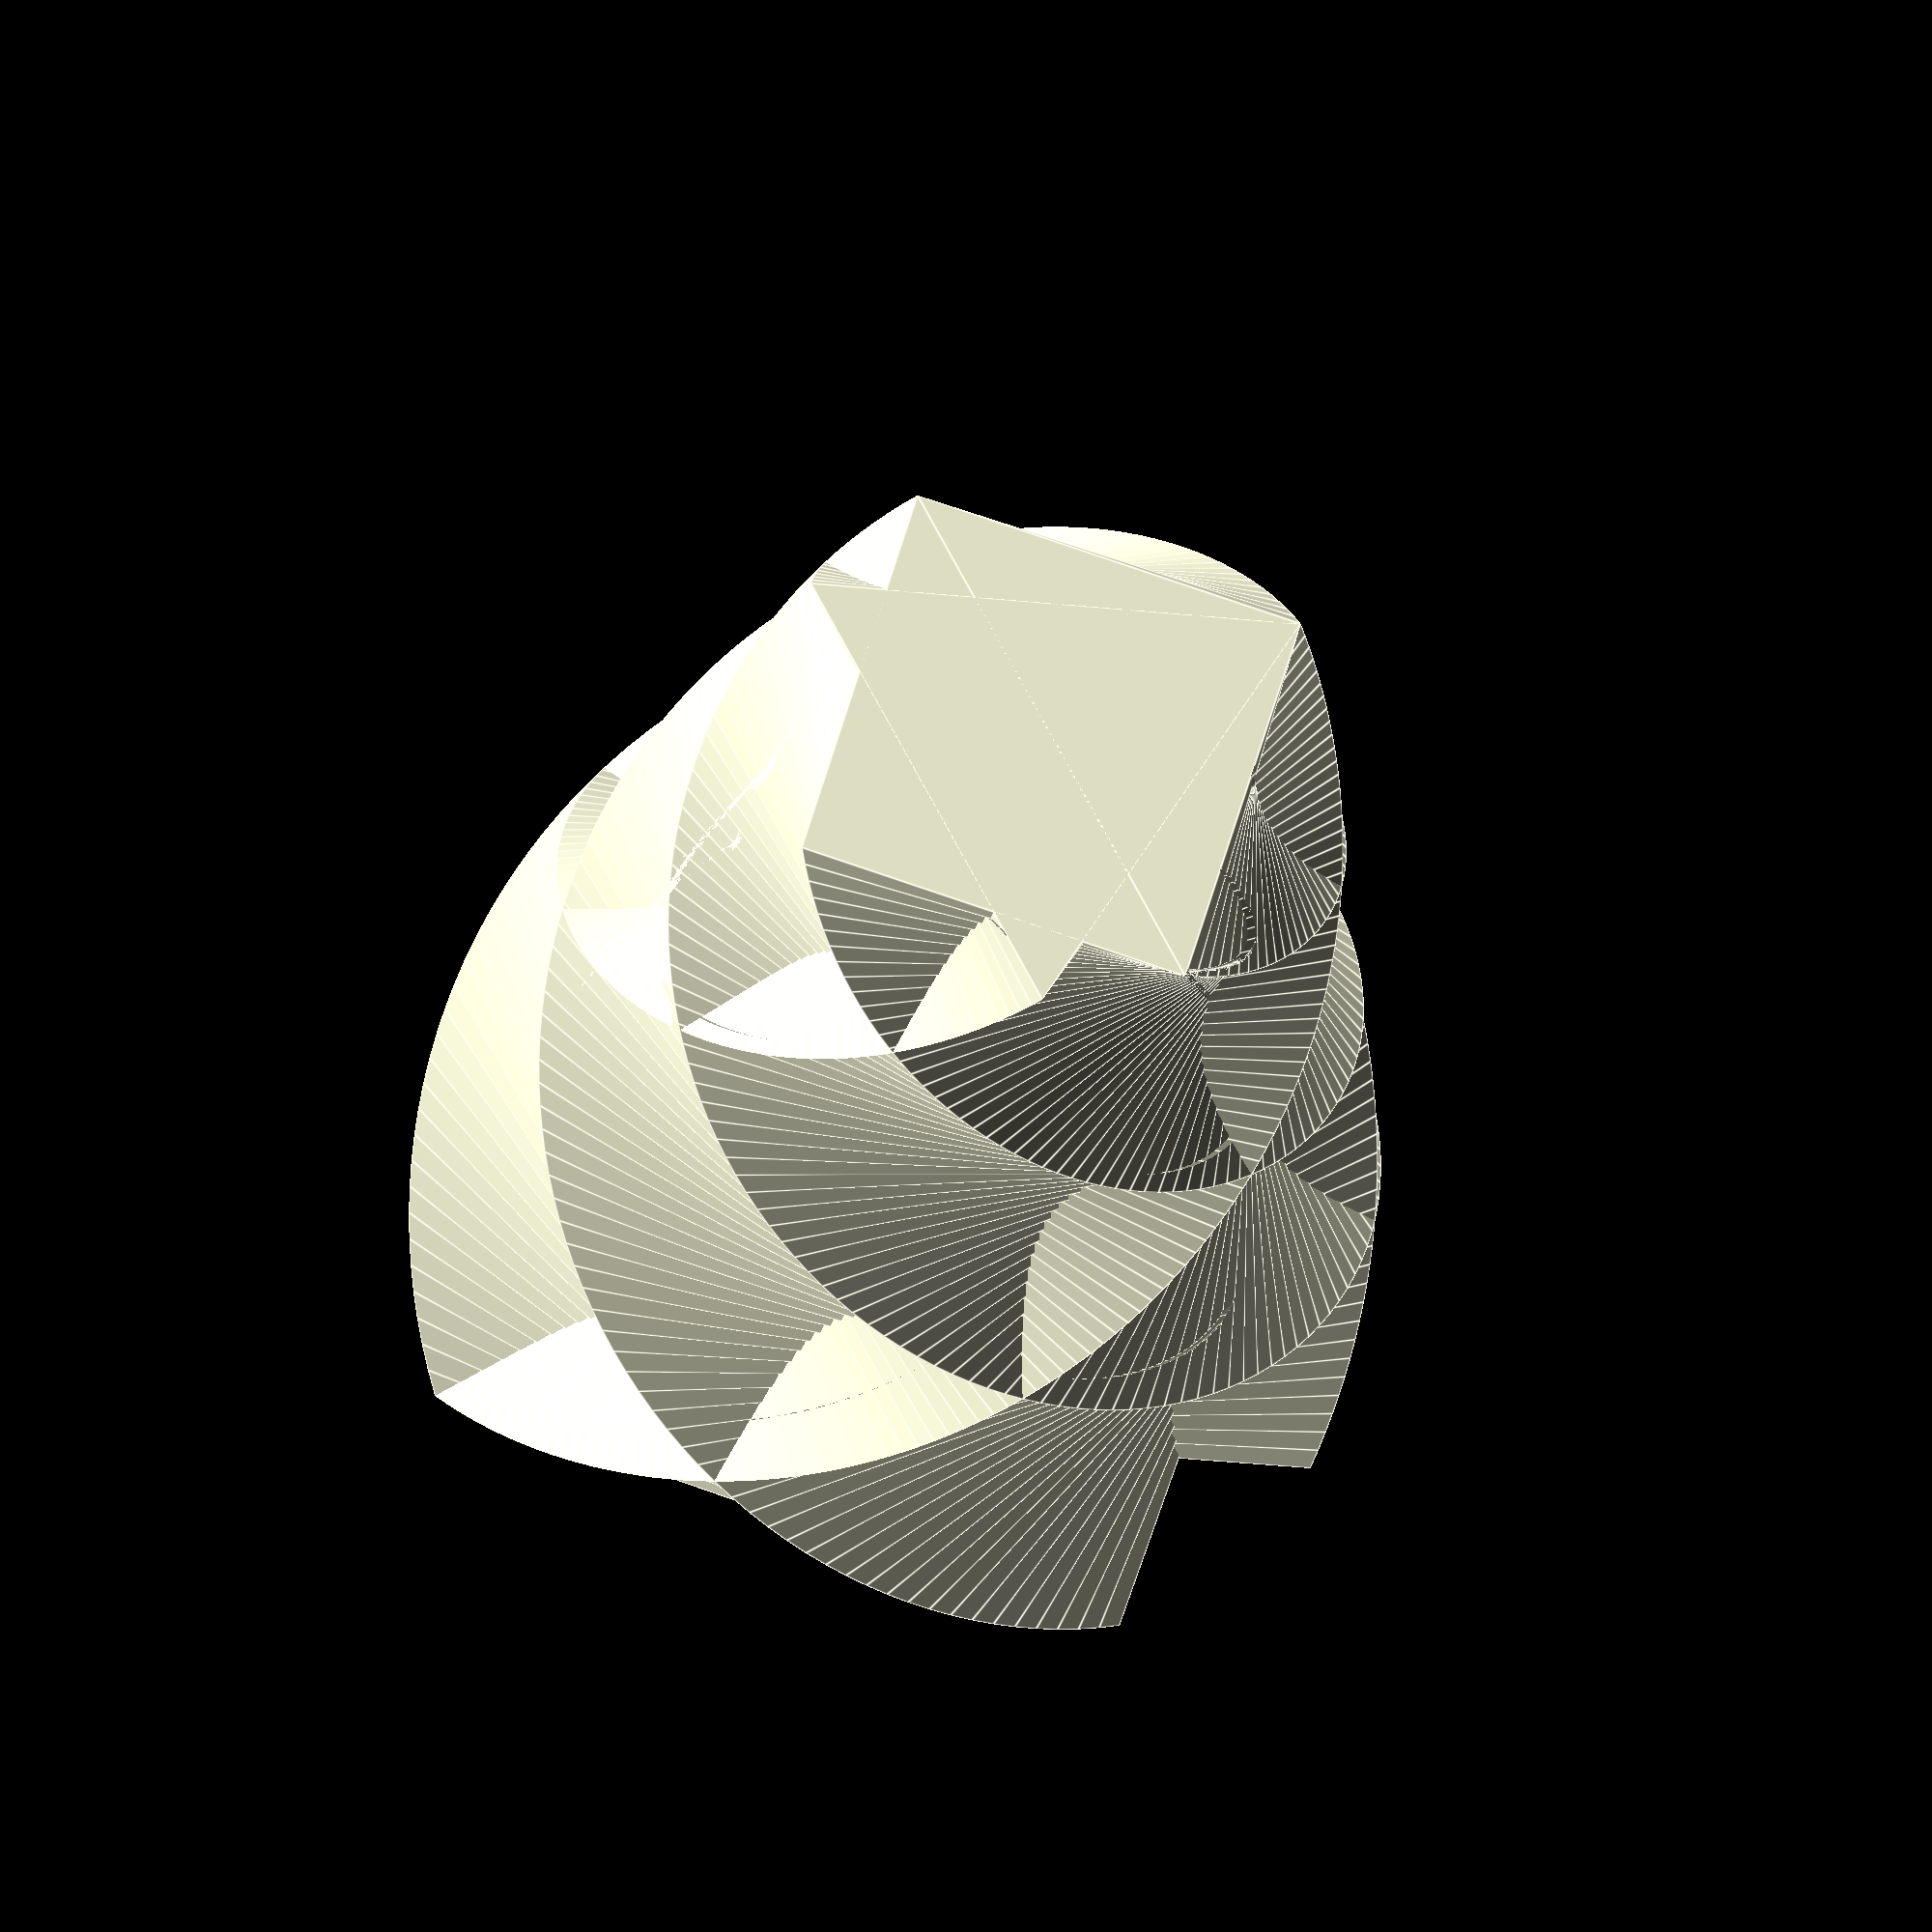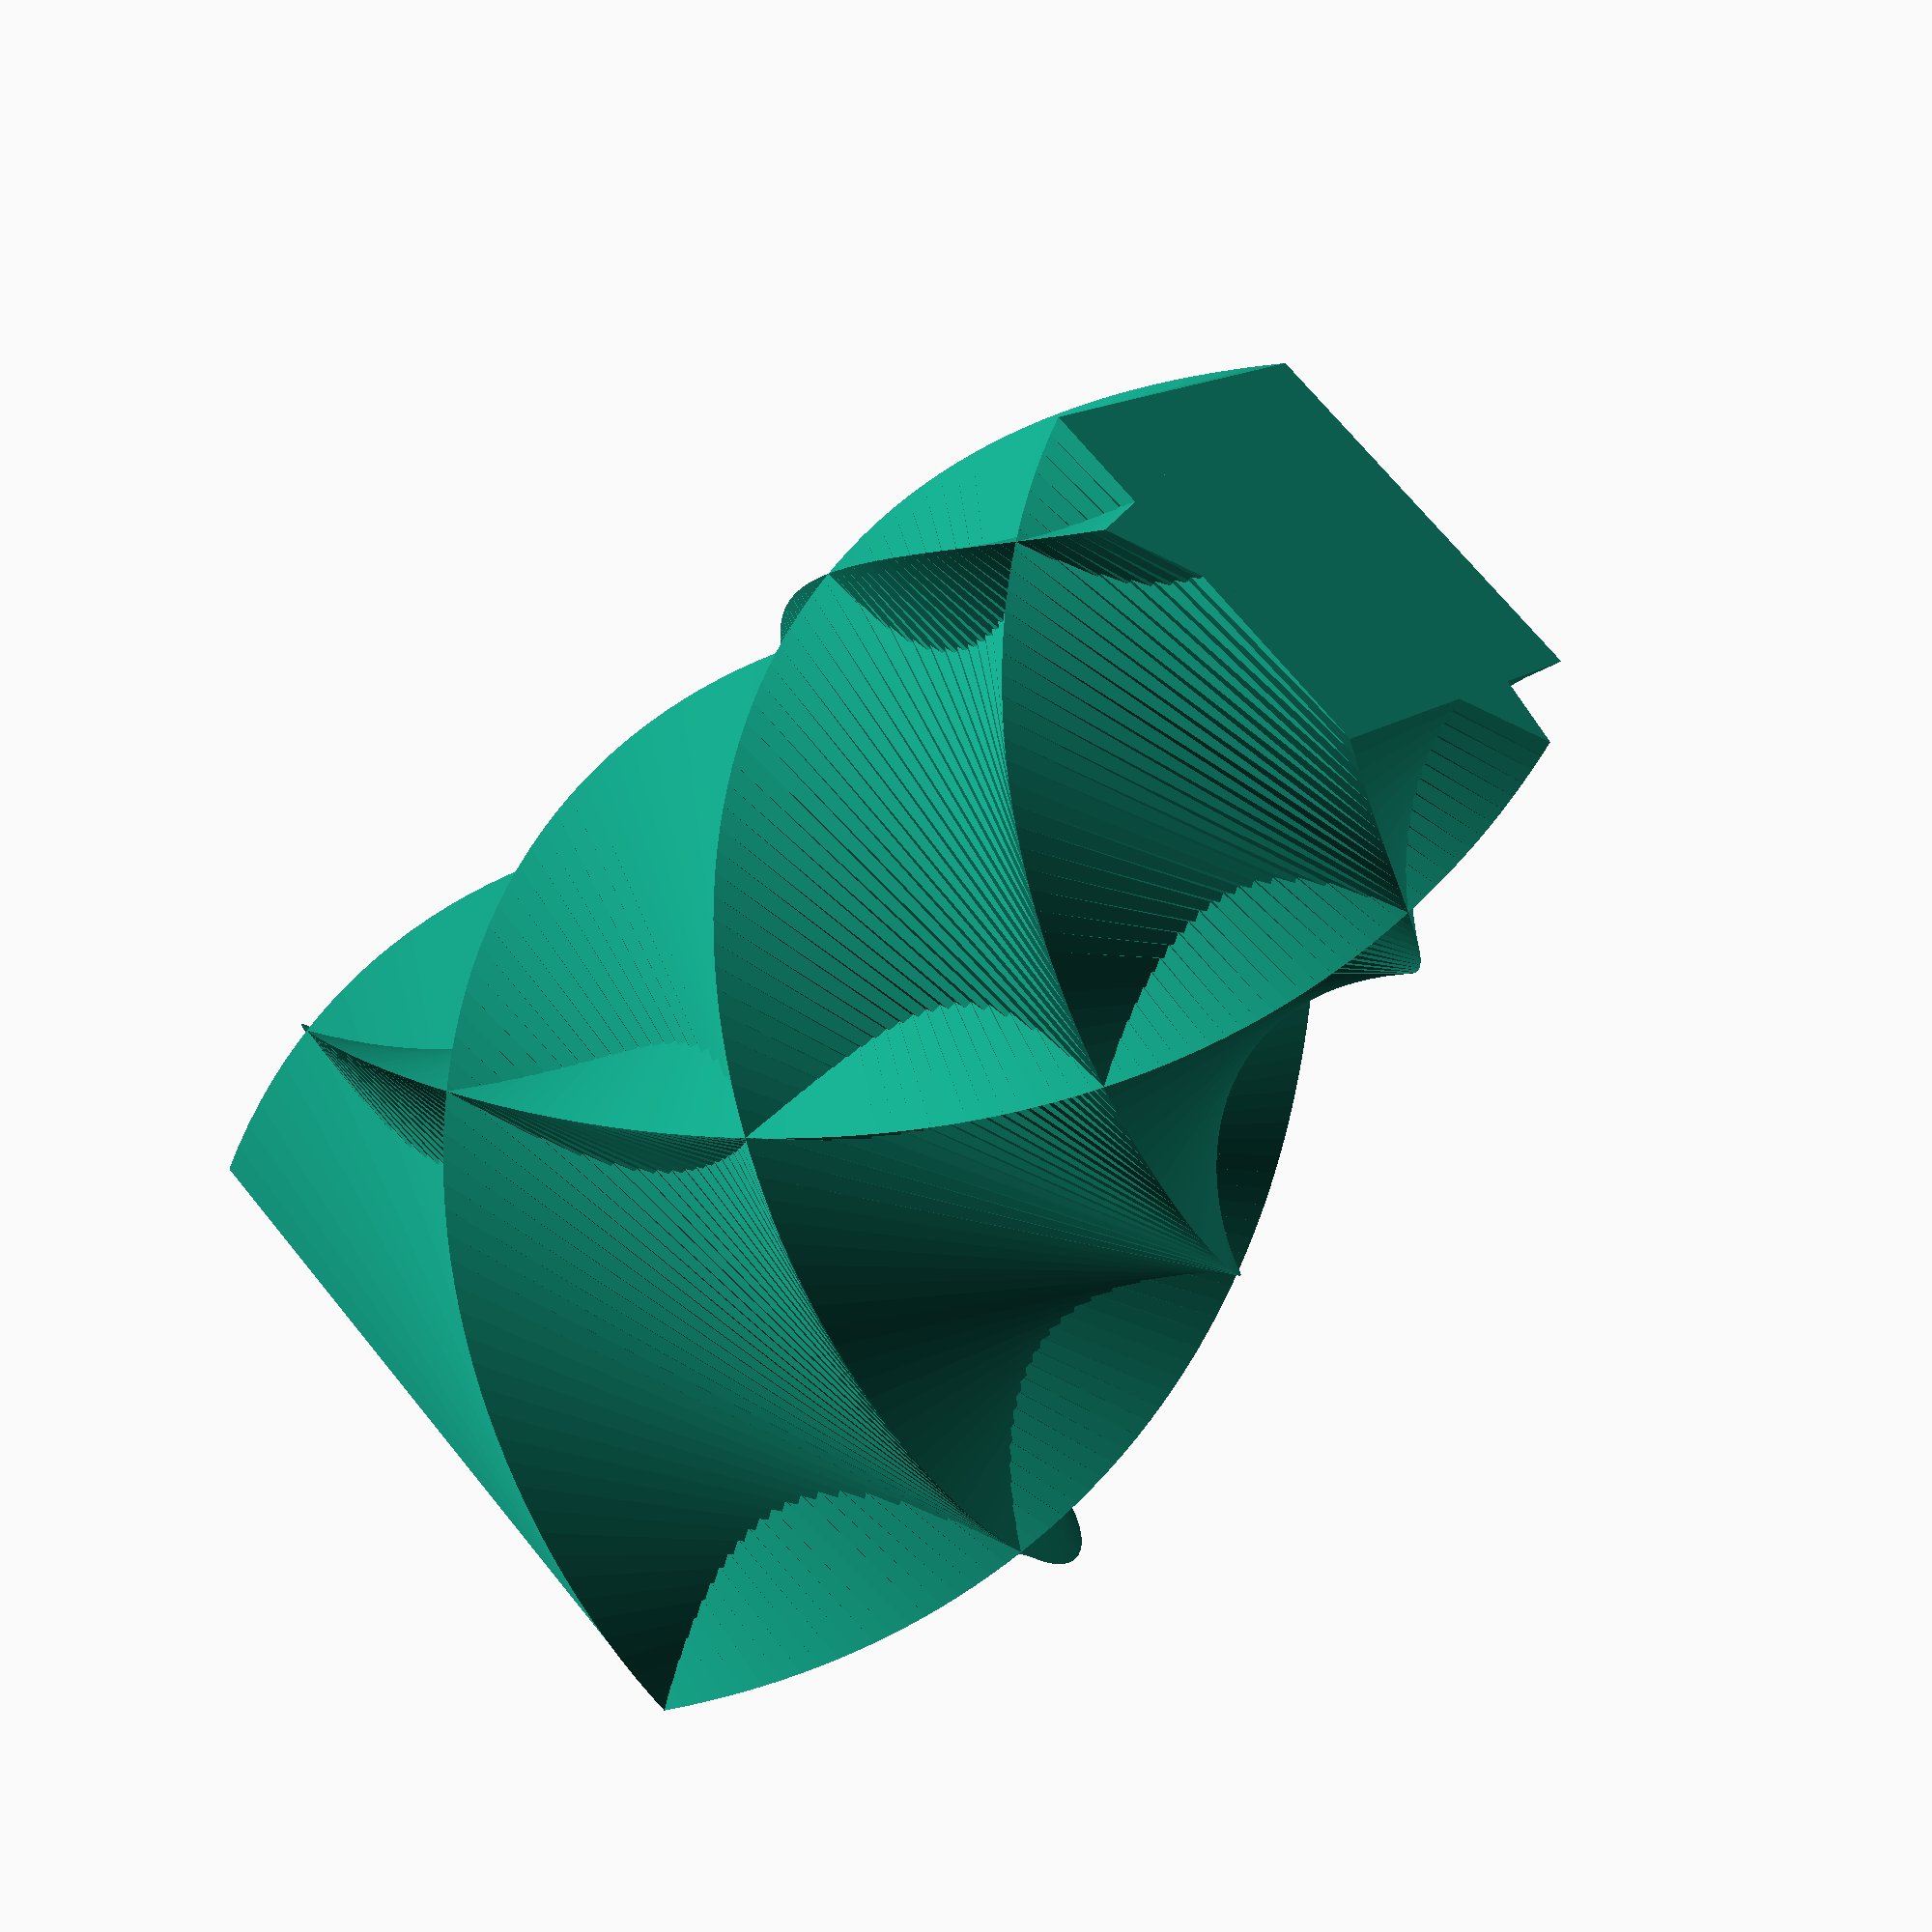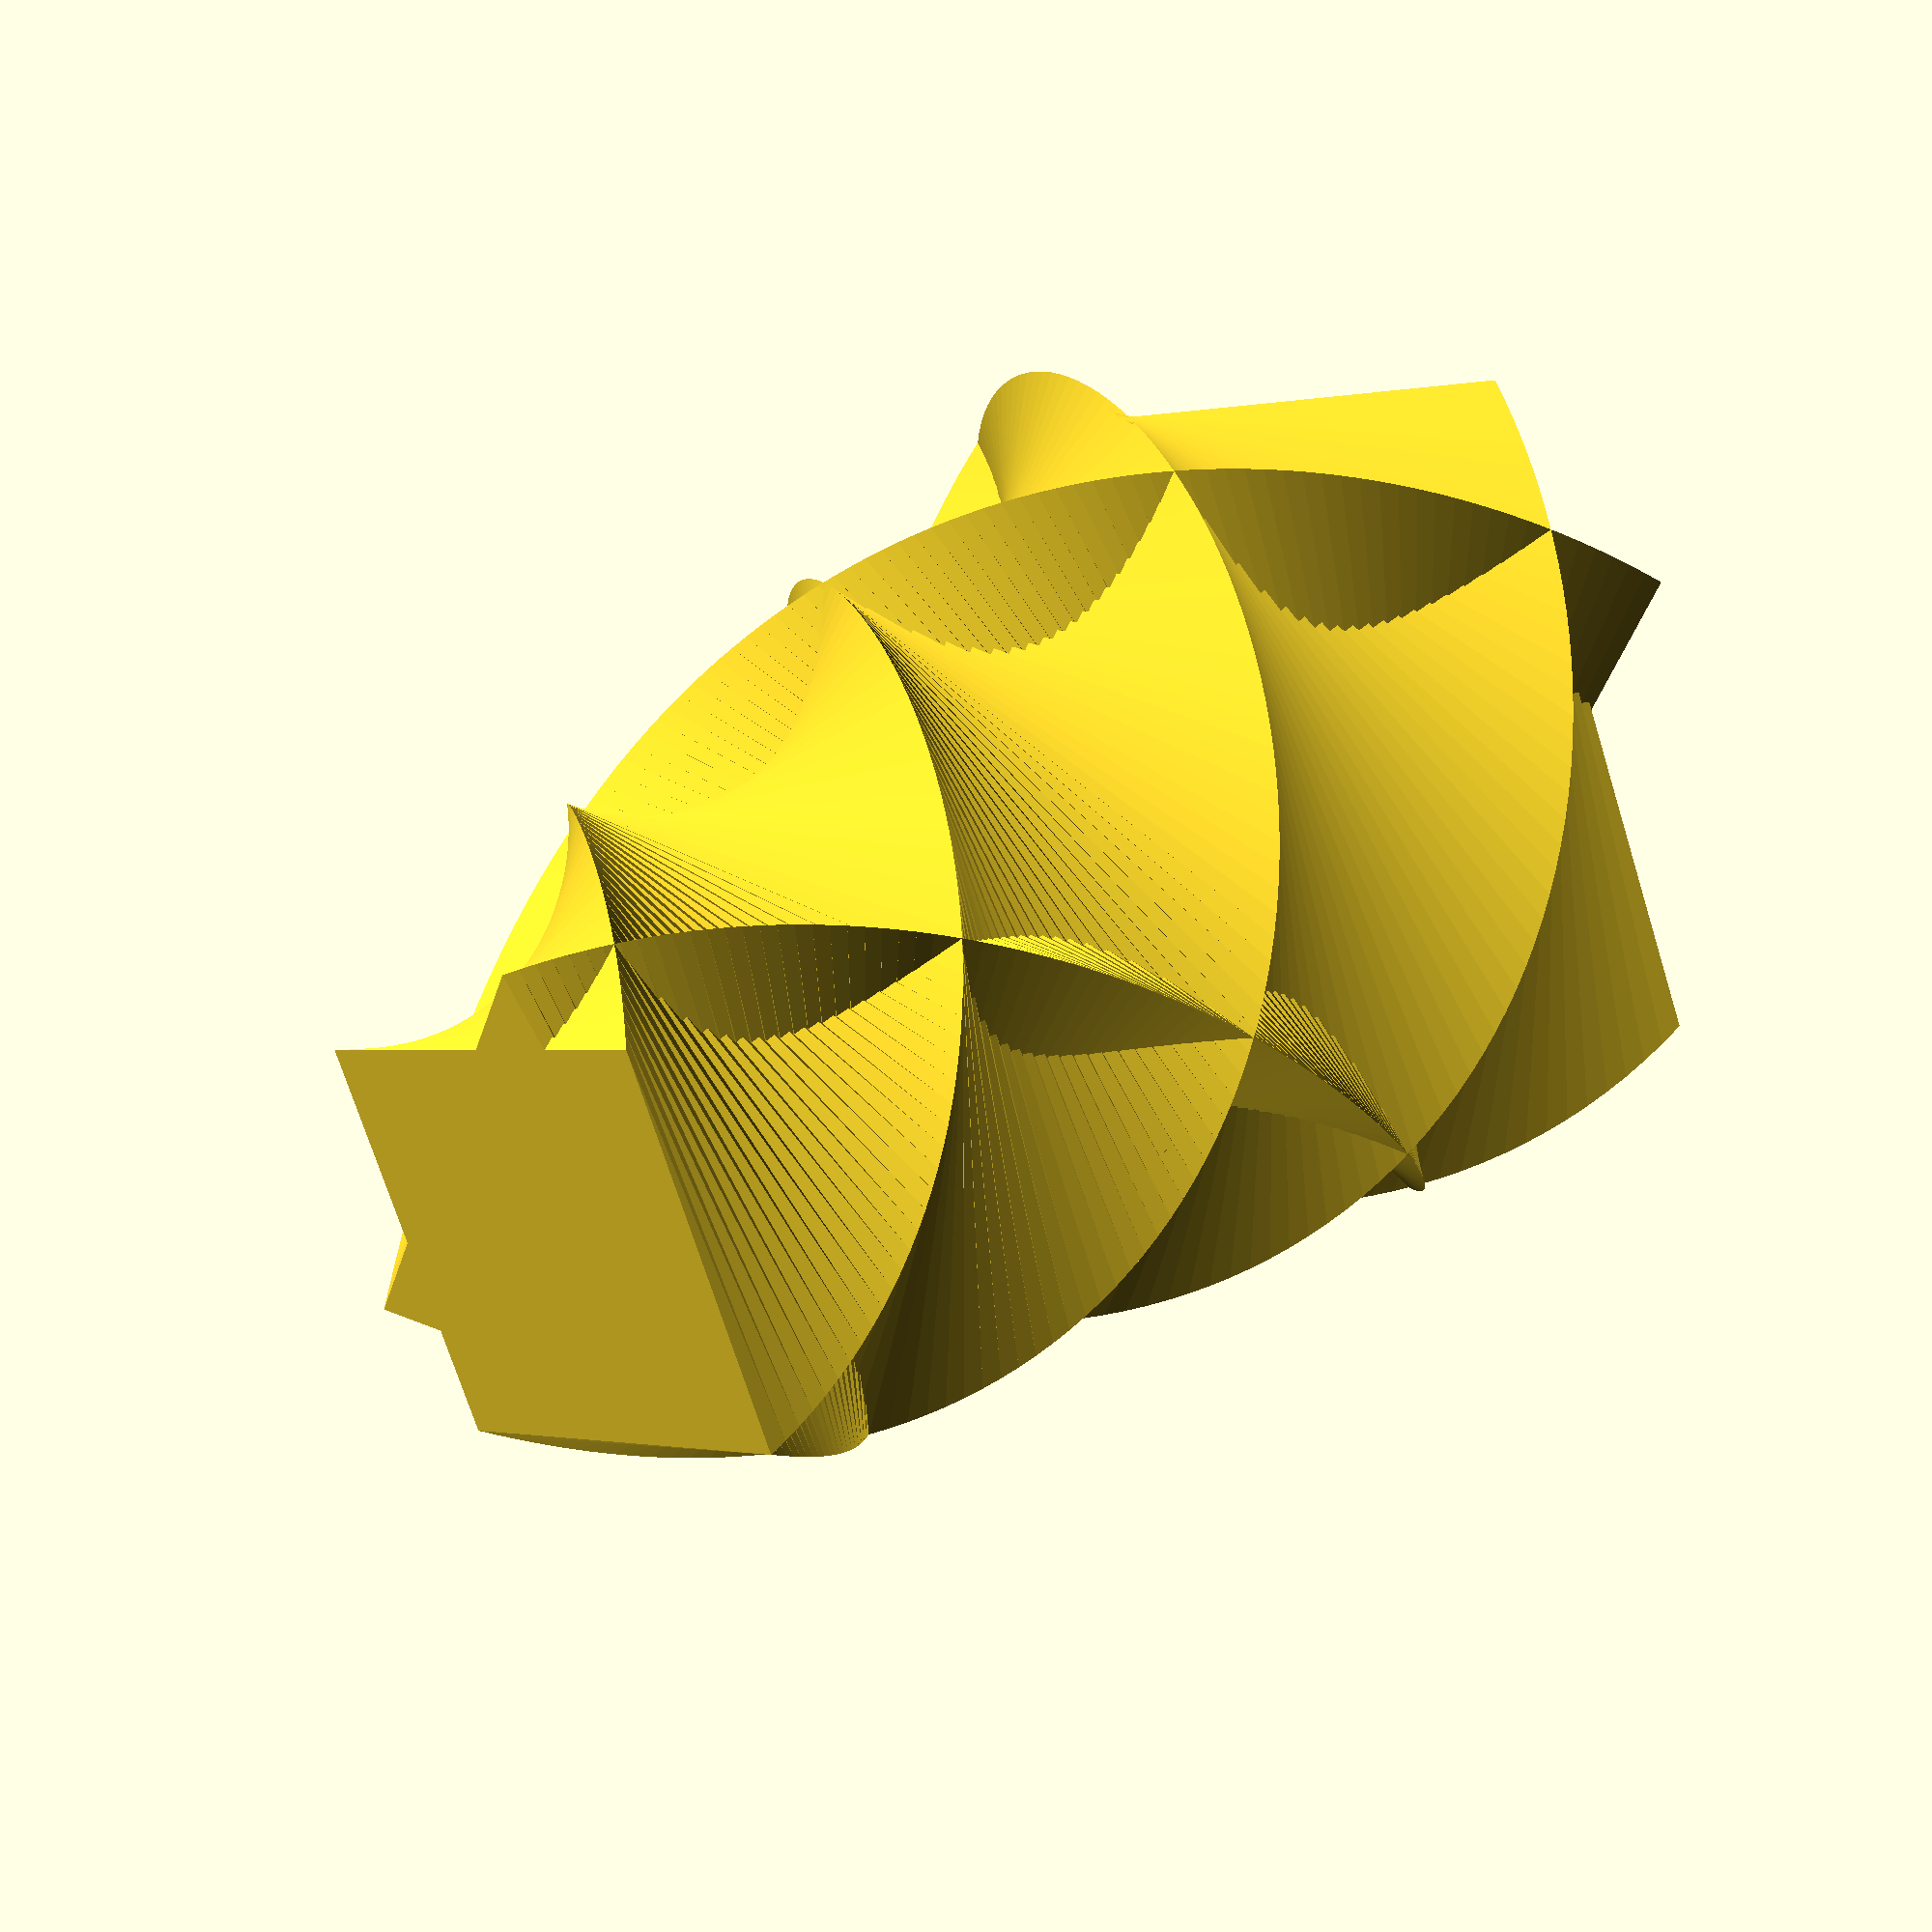
<openscad>
//Open Lampshade
//by Mark Rasmussen
//myfourkids@gmail.com
//
//Licensed under http://creativecommons.org/licenses/by-nc-sa/4.0/
//Attribution-NonCommercial-ShareAlike 4.0 International (CC BY-NC-SA 4.0)
//
//Variables Measurements in mm
//Parameters
//Ikea Lamps Hemma = 41 mm, Strala =  28mm
shade = "A+B"; // [A:Lamp A,B:Lamp B,A+B:Lamp A+B]

lamp_opening_diameter = 41; //
lamp_height = 150; //[10:5:500]
lamp_base_diameter = 125;//[10:5:500]

lamp_top_diameter = 70;//[10:5:500]
lamp_scale = lamp_top_diameter/lamp_base_diameter;
base_thickness = .5; //# of layers * extrusion height

A_sides = 4;//[[1:1:20]]
A_total_twists = 3;//[[.25:.25:30]]

B_sides = 3;//[[1:1:20]]
B_total_twists = 2;//[[.25:.25:30]]


sliced = 100;//[10:5:500]



print_shade();

module print_shade() {
	if (shade == "A") {
		lampA();
	} else if (shade == "B") {
		lampB();
	} else if (shade == "A+B") {
		lampAB();
	} else {
		lampAB();
	}
}


module lampA() {
    difference(){
        linear_extrude (height = lamp_height, center = false, convexity = 10, scale = [lamp_scale,lamp_scale], twist = A_total_twists*90 , slices = sliced , $fn=100){
        circle (lamp_base_diameter/2, $fn=A_sides);
        }
        cylinder(h = base_thickness, d=lamp_opening_diameter, $fa=5);
    }
}

module lampB() {
    difference(){
        linear_extrude (height = lamp_height, center = false, convexity = 10, scale = [lamp_scale,lamp_scale], twist = -B_total_twists*90 , slices = sliced , $fn=100){
        circle (lamp_base_diameter/2, $fn=B_sides);
        }
        cylinder(h = base_thickness, d=lamp_opening_diameter, $fa=5);
    }
}

module lampAB() {
    difference(){
       union(){
          linear_extrude (height = lamp_height, center = false, convexity = 10, scale = [lamp_scale,lamp_scale], twist = A_total_twists*90 , slices = sliced, $fn=100){
          circle (lamp_base_diameter/2, $fn=A_sides);
        }
        linear_extrude (height = lamp_height, center = false, convexity = 10, scale = [lamp_scale,lamp_scale], twist = -B_total_twists*90 , slices = sliced, $fn=100){
        circle (lamp_base_diameter/2, $fn=B_sides);
        }
        }
        cylinder(h = base_thickness, d=lamp_opening_diameter, $fa=5);
    }
}

</openscad>
<views>
elev=202.3 azim=331.8 roll=188.0 proj=o view=edges
elev=49.4 azim=86.5 roll=327.9 proj=p view=solid
elev=327.2 azim=202.3 roll=38.6 proj=p view=wireframe
</views>
